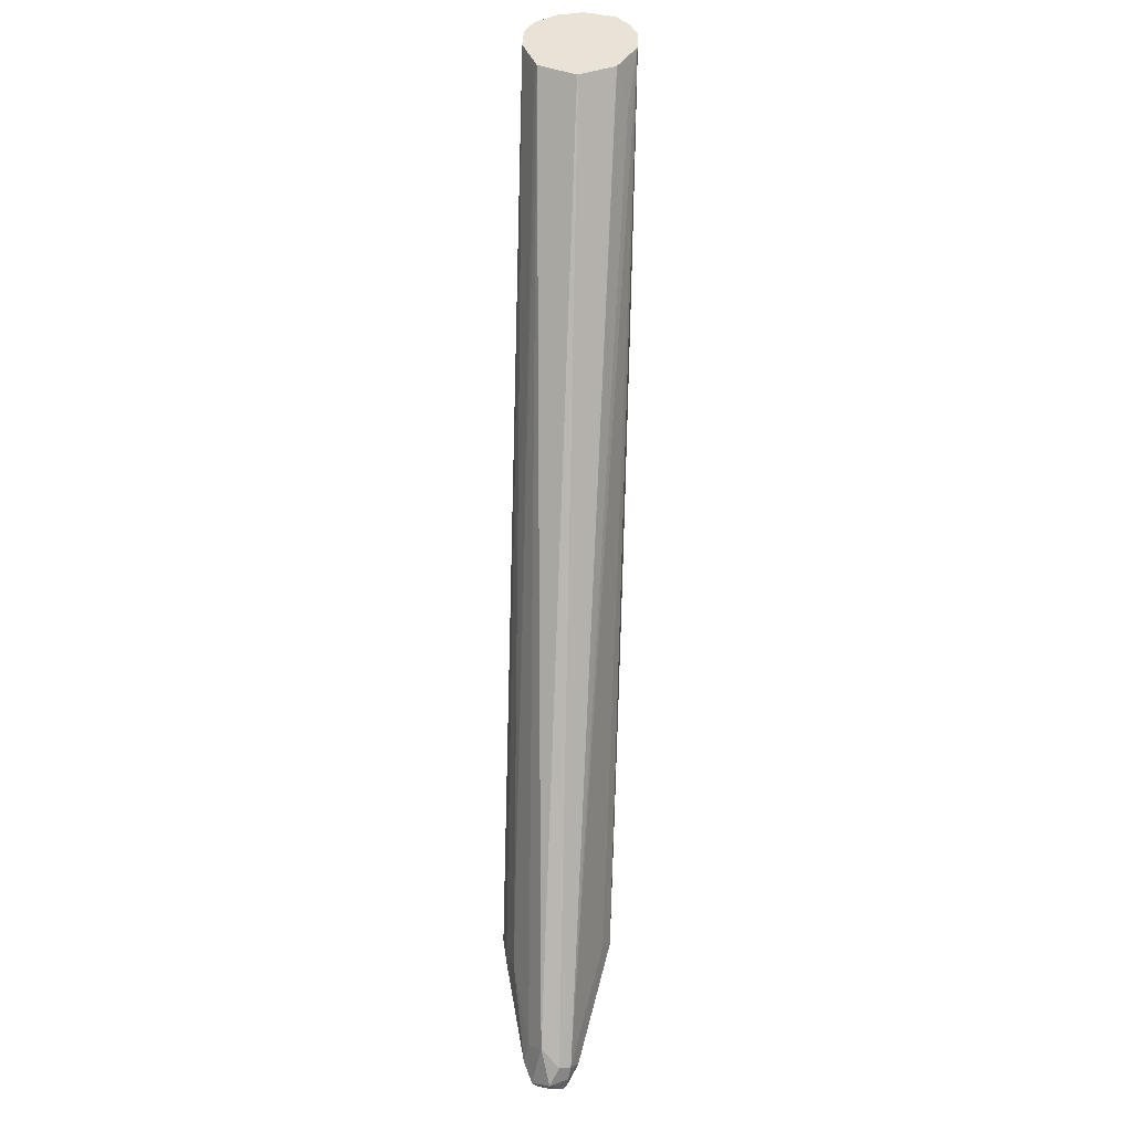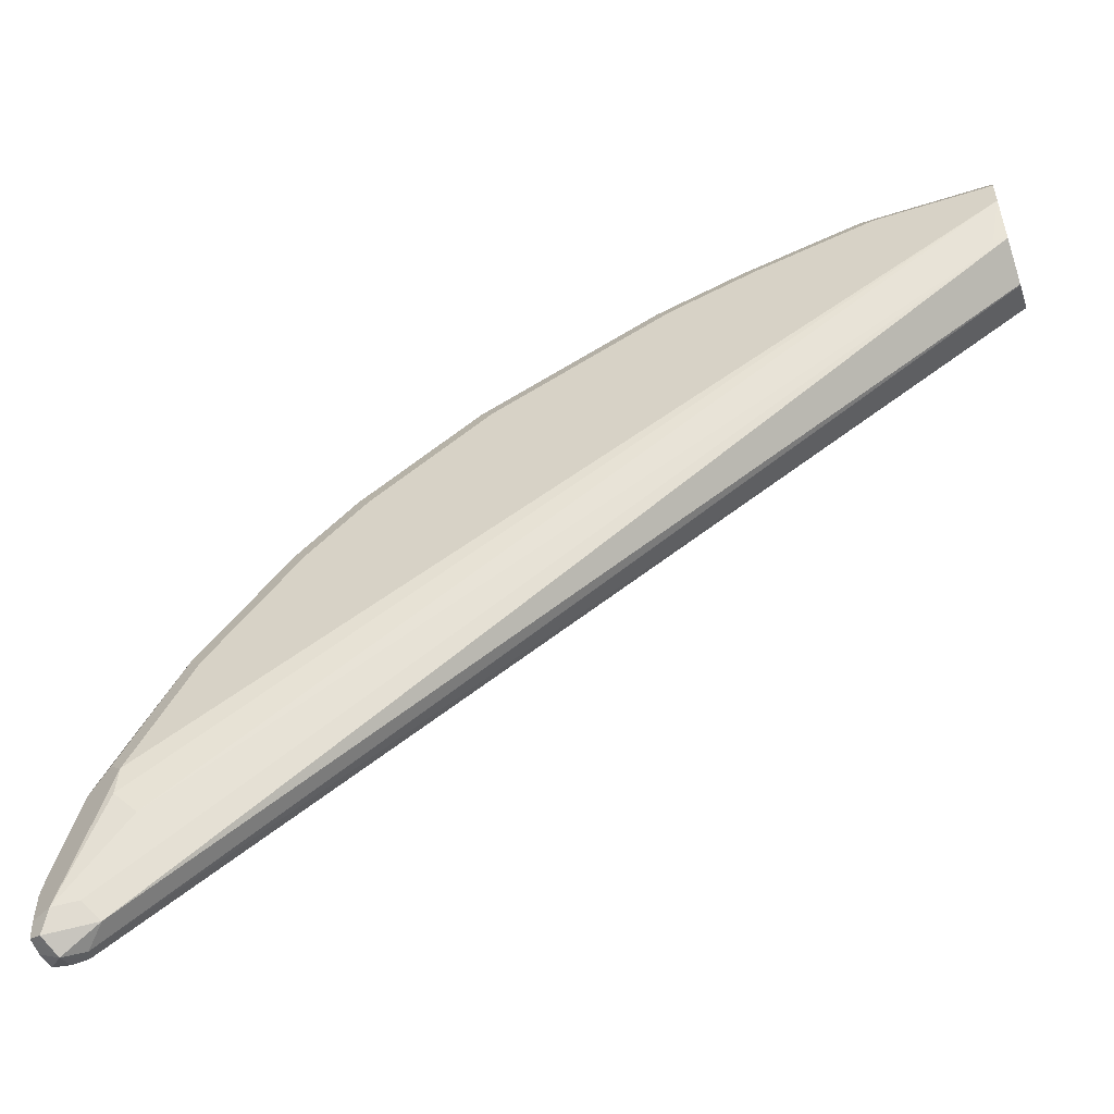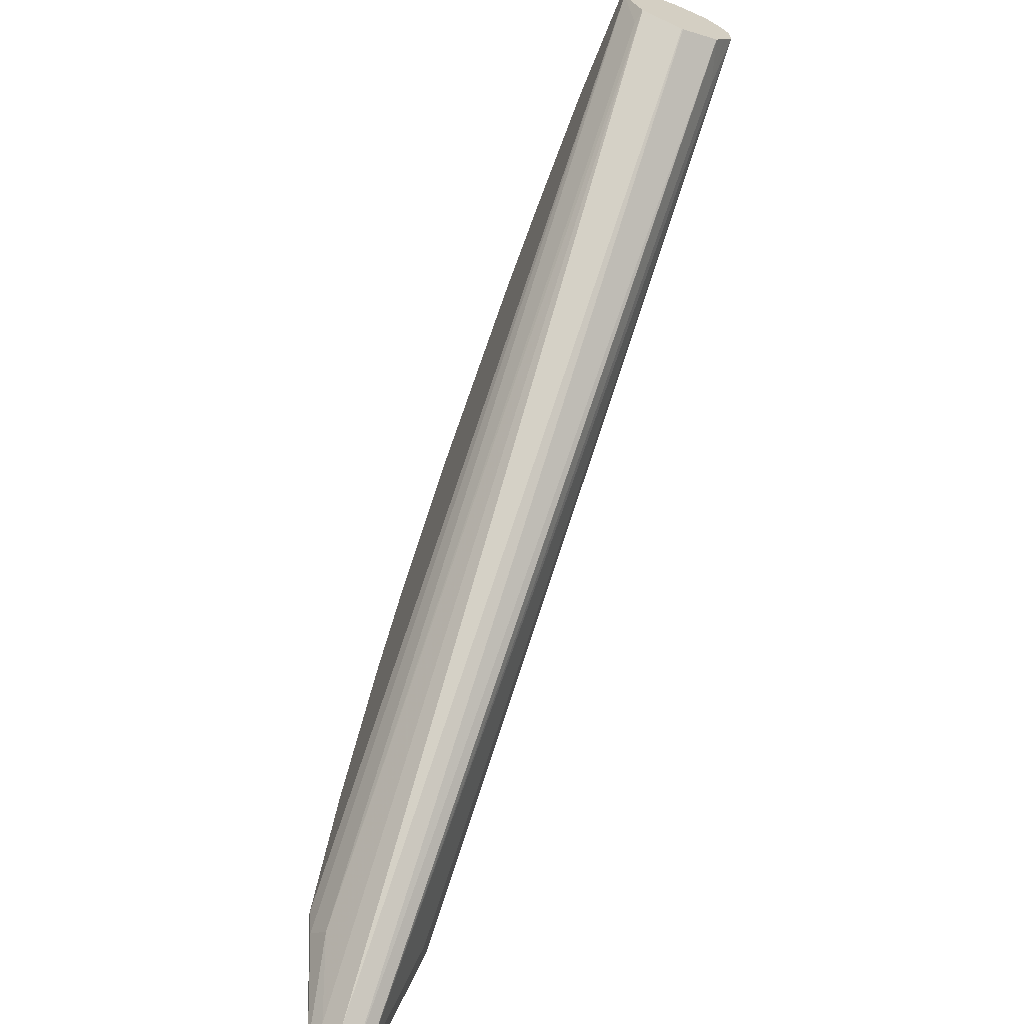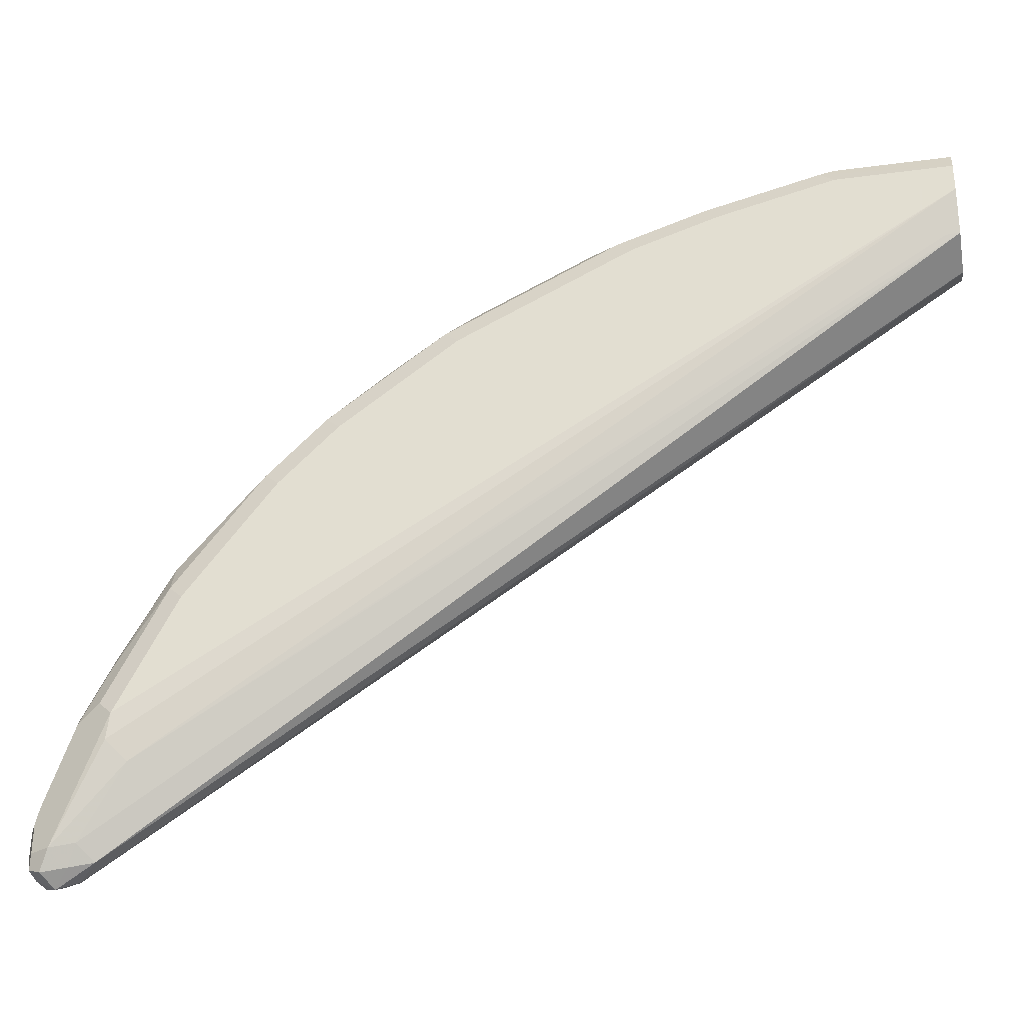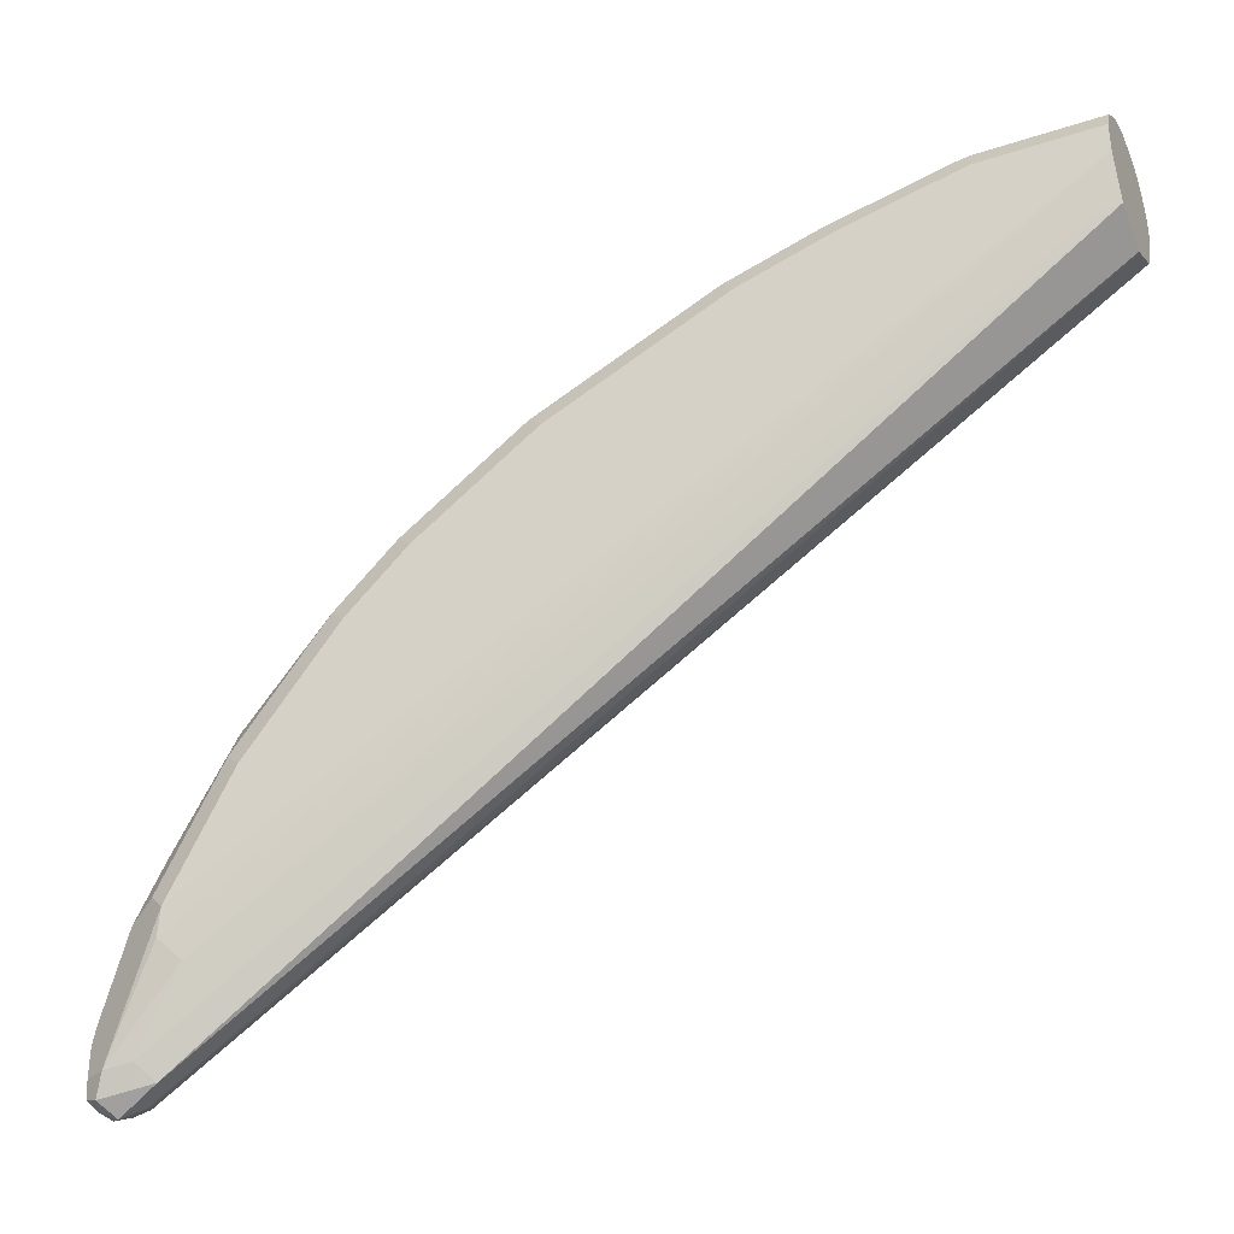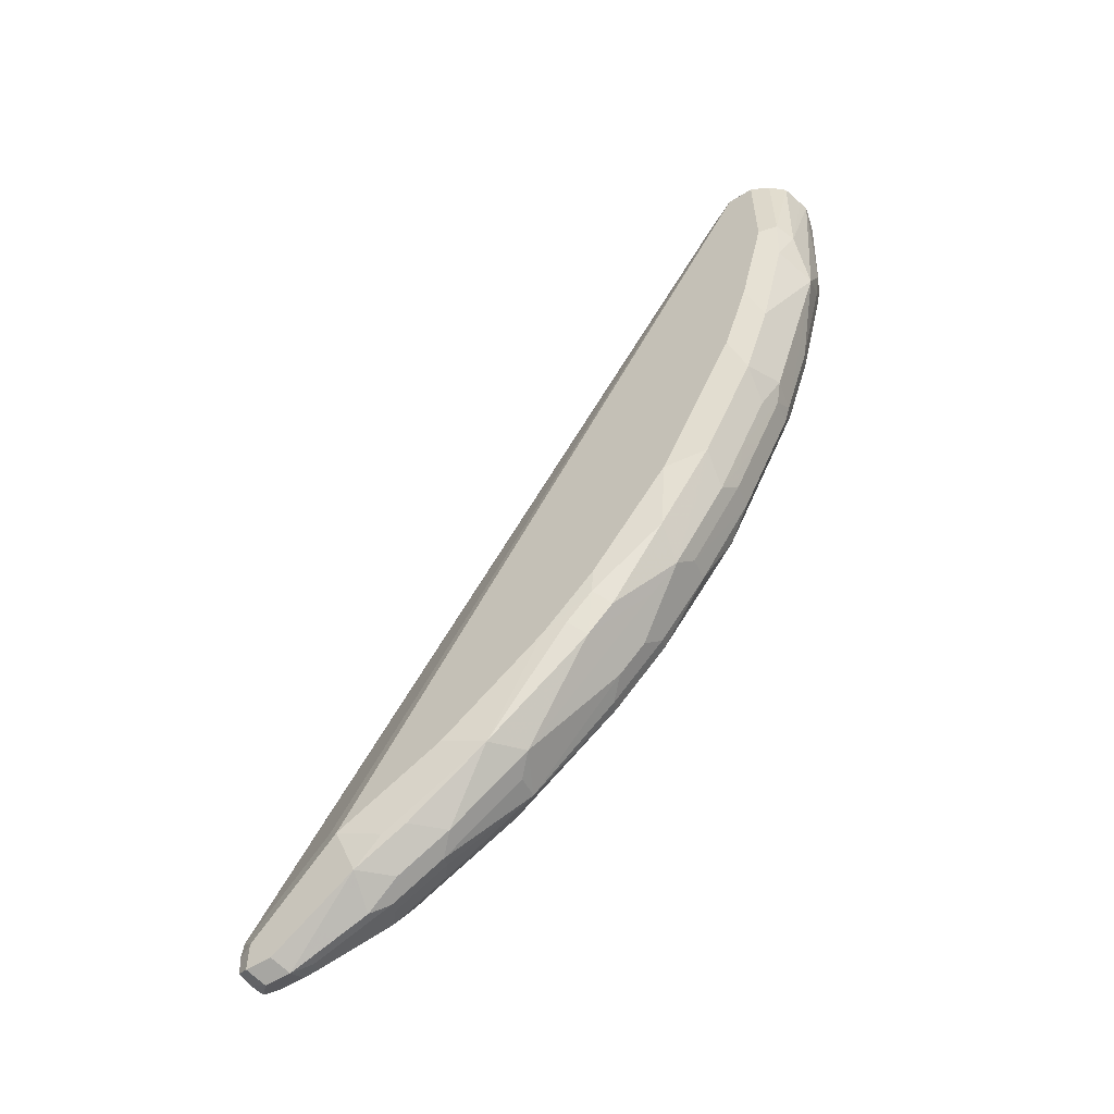
<metadata>
{"format":"obj","ext":"obj","renderer":"f3d","projection":"perspective","resolution":1024,"background":"white","views":[{"elev":41.9,"azim":-177.2,"up":"+Y"},{"elev":-53.4,"azim":108.8,"up":"+Z"},{"elev":-67.1,"azim":158.3,"up":"+Z"},{"elev":-32.0,"azim":100.6,"up":"+Z"},{"elev":-34.9,"azim":113.7,"up":"+Z"},{"elev":-55.6,"azim":-56.8,"up":"+Y"}]}
</metadata>
<code>
v -0.0002965 -0.08444 -0.6312
v 0.008214 -0.08444 -0.6334
v -0.003679 -0.08444 -0.632
v -0.009348 -0.1215 -0.6357
v 0 -0.1402 -0.6357
v 0.009348 -0.1215 -0.6357
v 0.01558 -0.08444 -0.6388
v 0.01558 -0.1215 -0.6388
v -0.009645 -0.08444 -0.6335
v -0.01402 -0.1356 -0.6404
v -0.01116 -0.08444 -0.6339
v -0.01558 -0.1184 -0.6388
v 0.01052 -0.1309 -0.638
v -0.01402 -0.173 -0.6497
v 0 -0.1963 -0.6544
v 0.01052 -0.1963 -0.6567
v 0.01052 -0.1683 -0.6474
v 0.0187 -0.08444 -0.6451
v 0.01636 -0.1262 -0.6404
v -0.0187 -0.1215 -0.6451
v -0.01558 -0.08444 -0.6388
v -0.01855 -0.08444 -0.6447
v -0.0187 -0.187 -0.6637
v -0.01402 -0.201 -0.6591
v -0.0187 -0.1589 -0.6544
v -0.003115 -0.2088 -0.6606
v -0.003115 -0.2275 -0.67
v 0.003115 -0.2026 -0.6575
v 0.01168 -0.201 -0.6591
v 0.01636 -0.1917 -0.6591
v 0.01636 -0.1636 -0.6497
v 0.01168 -0.173 -0.6497
v 0.0187 -0.08444 -0.6544
v 0.0187 -0.1215 -0.6451
v -0.0187 -0.08444 -0.6451
v -0.0187 -0.2057 -0.6731
v -0.01402 -0.2384 -0.6778
v -0.003115 -0.2462 -0.6793
v 0 -0.2337 -0.6731
v 0.003115 -0.2213 -0.6669
v 0.01168 -0.2384 -0.6778
v 0.01636 -0.229 -0.6778
v 0.0187 -0.187 -0.6637
v 0.0187 -0.1589 -0.6544
v 0.01402 -0.08883 -0.6684
v 0.01314 -0.08444 -0.6676
v 0.0187 -0.3459 -0.8133
v 0.01714 -0.3474 -0.8211
v 0.01402 -0.3412 -0.8273
v -0.0187 -0.08444 -0.6544
v -0.0187 -0.243 -0.6918
v -0.01714 -0.2508 -0.6933
v -0.01402 -0.2664 -0.6965
v -0.003115 -0.2742 -0.698
v -0.0109 -0.2446 -0.6809
v 0.003115 -0.2399 -0.6762
v 0.003115 -0.268 -0.6949
v 0.01168 -0.2664 -0.6965
v 0.01636 -0.2477 -0.6871
v 0.0187 -0.2057 -0.6731
v 0 -0.08444 -0.6731
v 0.007789 -0.3568 -0.8491
v 0.003115 -0.3521 -0.8538
v 0.0187 -0.3272 -0.7759
v 0.01636 -0.3412 -0.7899
v 0.01636 -0.3506 -0.8086
v 0.01246 -0.3584 -0.8133
v 0.009348 -0.3646 -0.8413
v 0.009348 -0.3646 -0.8507
v -0.01557 -0.08444 -0.6607
v -0.01636 -0.09818 -0.6684
v -0.007009 -0.3599 -0.8554
v -0.01636 -0.3412 -0.818
v -0.0187 -0.3459 -0.8133
v -0.0187 -0.2804 -0.7198
v -0.01714 -0.2882 -0.7214
v -0.01246 -0.2929 -0.7167
v -0.003115 -0.2836 -0.7074
v 0.00623 -0.2929 -0.7167
v 0.01246 -0.2867 -0.7136
v 0.01636 -0.2851 -0.7152
v 0.0187 -0.243 -0.6918
v -0.003115 -0.3584 -0.8569
v -0.0003368 -0.08444 -0.673
v 0.004674 -0.3599 -0.8554
v 0 -0.3646 -0.8601
v 0.01636 -0.3319 -0.7712
v 0.0187 -0.2991 -0.7385
v 0.007009 -0.3599 -0.8086
v 0.007009 -0.3693 -0.8367
v 0.01246 -0.349 -0.7946
v 0.007009 -0.3506 -0.7899
v 0.00623 -0.3708 -0.8507
v 0.00623 -0.3677 -0.8569
v -0.01255 -0.08444 -0.6668
v -0.00623 -0.3646 -0.8569
v -0.009348 -0.3646 -0.8507
v -0.01241 -0.08444 -0.667
v -0.009348 -0.3646 -0.8413
v -0.01246 -0.3584 -0.8102
v -0.01402 -0.3506 -0.7993
v -0.0187 -0.3272 -0.7759
v -0.0187 -0.2991 -0.7385
v -0.01714 -0.2976 -0.7308
v -0.01246 -0.3022 -0.7261
v 0.00623 -0.3022 -0.7261
v -0.003115 -0.3303 -0.7541
v 0.01246 -0.3054 -0.7323
v 0.01636 -0.3038 -0.7339
v 0.0187 -0.2804 -0.7198
v 0.004674 -0.3716 -0.8554
v 0 -0.3708 -0.8569
v -0.004674 -0.3693 -0.8577
v 0.01168 -0.3319 -0.7619
v 0.003115 -0.3615 -0.8071
v 0.003115 -0.3708 -0.8351
v 0 -0.3739 -0.8413
v 0.00623 -0.3708 -0.8413
v 0.003115 -0.3521 -0.7884
v 0 -0.3739 -0.8507
v -0.00623 -0.3708 -0.8538
v -0.00623 -0.3708 -0.8445
v 0 -0.3646 -0.8133
v -0.003115 -0.3584 -0.8008
v -0.003115 -0.349 -0.7821
v -0.01246 -0.349 -0.7915
v -0.01402 -0.3319 -0.7619
v 0.003115 -0.3334 -0.7603
f 67 89 90
f 69 94 85
f 69 93 94
f 68 93 69
f 68 118 93
f 67 91 92
f 67 92 89
f 67 90 68
f 65 87 91
f 70 95 71
f 65 91 67
f 68 90 118
f 71 95 72
f 74 100 101
f 72 86 96
f 72 96 97
f 72 97 74
f 72 74 73
f 72 95 98
f 72 98 83
f 74 97 99
f 74 99 100
f 74 101 127
f 74 127 102
f 75 103 76
f 65 67 66
f 76 104 105
f 76 103 104
f 72 83 86
f 64 109 87
f 53 76 77
f 64 87 65
f 49 69 62
f 76 105 77
f 50 70 71
f 50 71 72
f 50 72 73
f 50 73 74
f 51 75 76
f 51 76 52
f 52 76 53
f 53 77 54
f 54 77 105
f 54 105 78
f 54 78 106
f 64 88 109
f 54 106 79
f 54 80 57
f 57 80 58
f 58 80 81
f 58 81 59
f 59 81 110
f 59 110 82
f 59 82 60
f 61 63 83
f 61 83 84
f 62 69 85
f 62 85 63
f 63 85 86
f 63 86 83
f 54 79 80
f 78 105 107
f 107 127 125
f 79 106 80
f 100 123 124
f 100 124 125
f 100 125 126
f 100 126 127
f 100 127 101
f 102 127 103
f 103 127 104
f 104 127 105
f 105 127 107
f 106 107 114
f 106 114 108
f 107 125 128
f 107 128 114
f 100 117 123
f 108 114 109
f 112 120 113
f 113 120 121
f 114 128 119
f 115 123 117
f 115 117 116
f 115 119 125
f 115 125 123
f 117 122 121
f 117 121 120
f 119 128 125
f 123 125 124
f 125 127 126
f 48 69 49
f 111 120 112
f 78 107 106
f 100 122 117
f 97 122 99
f 80 106 108
f 80 108 81
f 81 108 109
f 81 109 88
f 81 88 110
f 83 98 84
f 85 94 86
f 86 94 111
f 86 111 112
f 86 112 113
f 86 113 96
f 87 114 91
f 87 109 114
f 99 122 100
f 89 115 90
f 90 116 117
f 90 117 118
f 90 115 116
f 91 114 92
f 92 119 115
f 92 114 119
f 93 118 117
f 93 117 120
f 93 120 111
f 93 111 94
f 96 113 97
f 97 113 121
f 97 121 122
f 89 92 115
f 47 69 48
f 30 42 43
f 47 67 68
f 5 17 13
f 6 13 8
f 7 8 19
f 7 19 18
f 8 13 19
f 10 12 20
f 10 20 25
f 10 25 14
f 11 21 12
f 12 21 22
f 12 22 20
f 13 17 31
f 13 31 19
f 5 16 17
f 14 23 24
f 14 25 23
f 15 24 26
f 15 26 27
f 15 27 28
f 15 28 16
f 16 28 29
f 16 29 30
f 16 30 31
f 16 31 32
f 16 32 17
f 17 32 31
f 18 19 34
f 18 34 44
f 14 24 15
f 18 44 43
f 5 15 16
f 5 10 14
f 47 68 69
f 1 7 18
f 1 18 33
f 1 33 46
f 1 46 61
f 1 61 84
f 1 84 98
f 1 98 95
f 1 95 70
f 1 70 50
f 1 50 35
f 1 35 22
f 1 22 21
f 5 14 15
f 1 21 11
f 1 9 3
f 1 3 4
f 1 4 5
f 1 5 6
f 1 6 2
f 2 6 8
f 2 8 7
f 3 9 4
f 4 10 5
f 4 9 11
f 4 11 12
f 4 12 10
f 5 13 6
f 1 11 9
f 18 43 60
f 1 2 7
f 18 82 110
f 33 45 46
f 33 47 48
f 33 48 49
f 33 49 45
f 36 51 37
f 37 51 52
f 37 52 53
f 37 53 54
f 37 54 55
f 37 55 38
f 38 56 39
f 38 55 54
f 38 54 57
f 31 43 44
f 38 57 56
f 40 56 41
f 41 56 57
f 41 57 58
f 41 58 59
f 42 59 60
f 42 60 43
f 45 49 46
f 46 49 62
f 46 62 63
f 46 63 61
f 47 64 65
f 47 65 66
f 18 60 82
f 39 56 40
f 30 43 31
f 47 66 67
f 29 42 30
f 18 110 88
f 18 88 64
f 18 64 47
f 18 47 33
f 19 31 44
f 19 44 34
f 20 22 35
f 20 35 50
f 20 74 102
f 20 102 103
f 20 103 75
f 20 75 51
f 20 51 36
f 20 50 74
f 20 23 25
f 20 36 23
f 29 41 59
f 28 41 29
f 28 40 41
f 27 40 28
f 27 39 40
f 29 59 42
f 27 37 38
f 24 27 26
f 24 37 27
f 23 37 24
f 23 36 37
f 27 38 39

</code>
